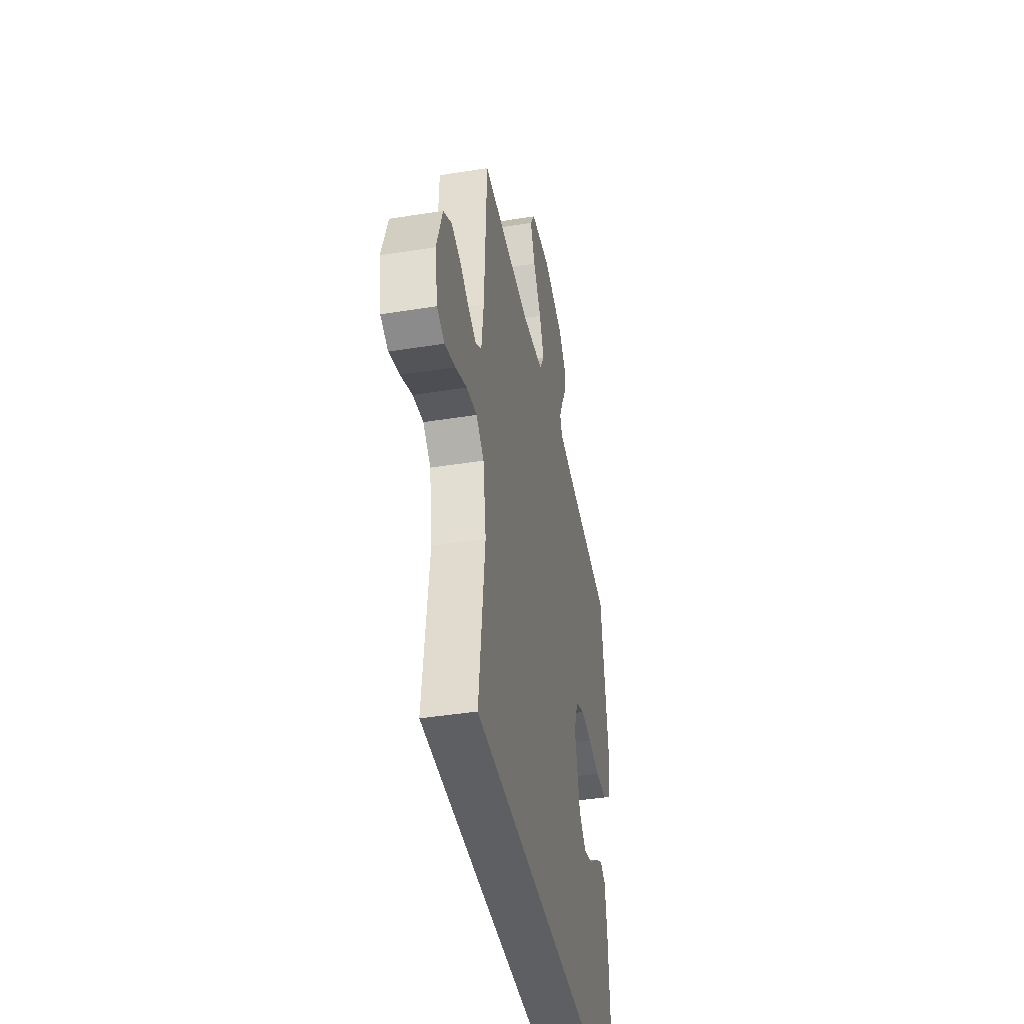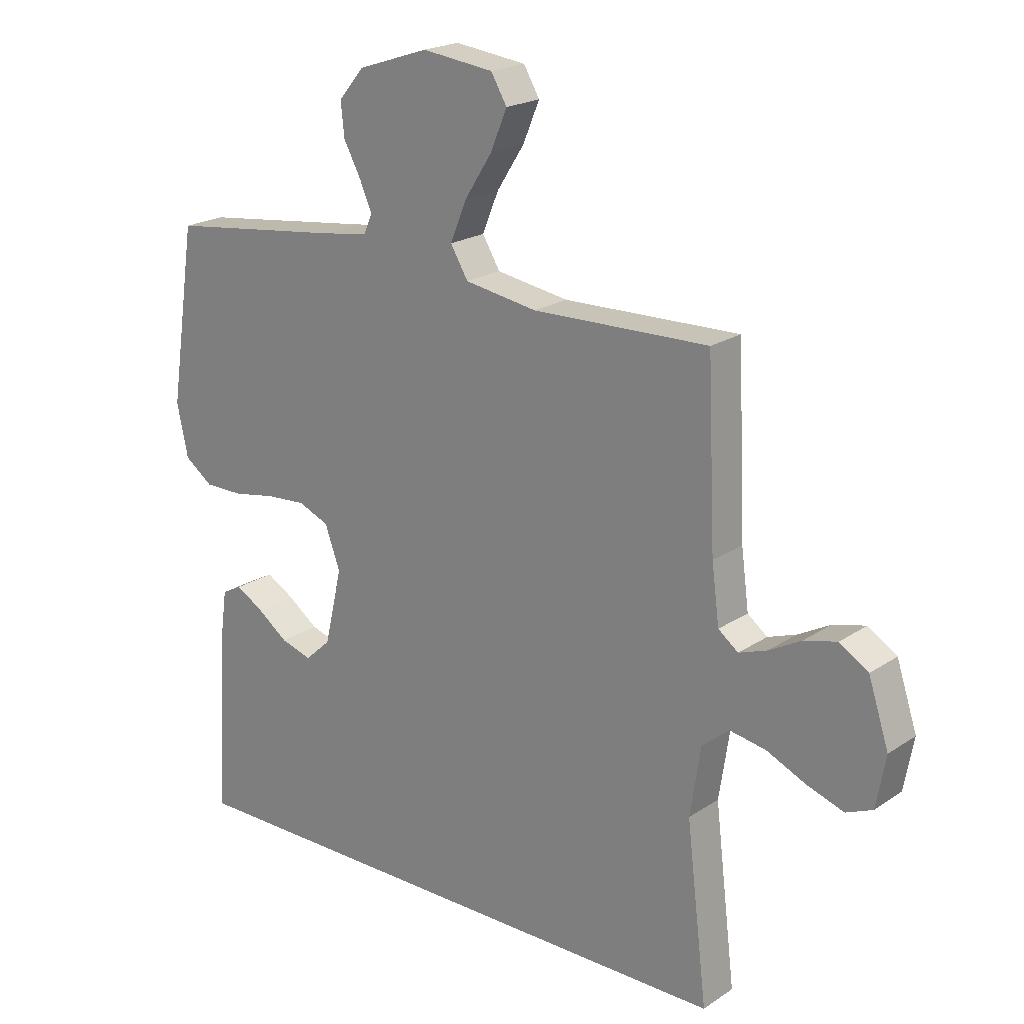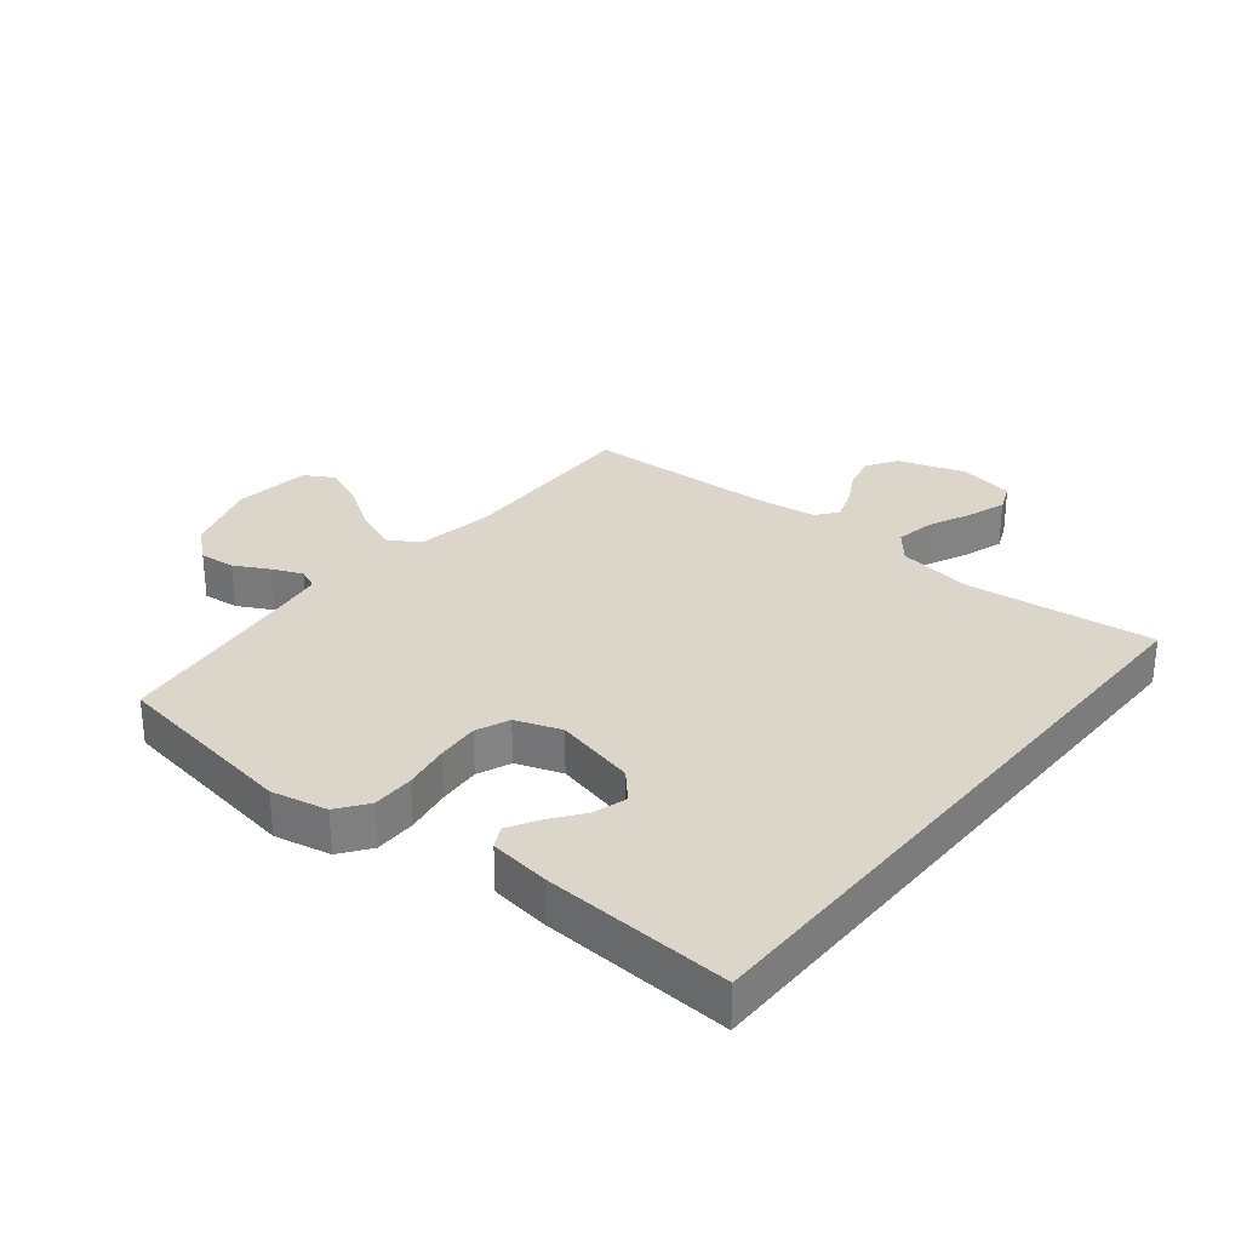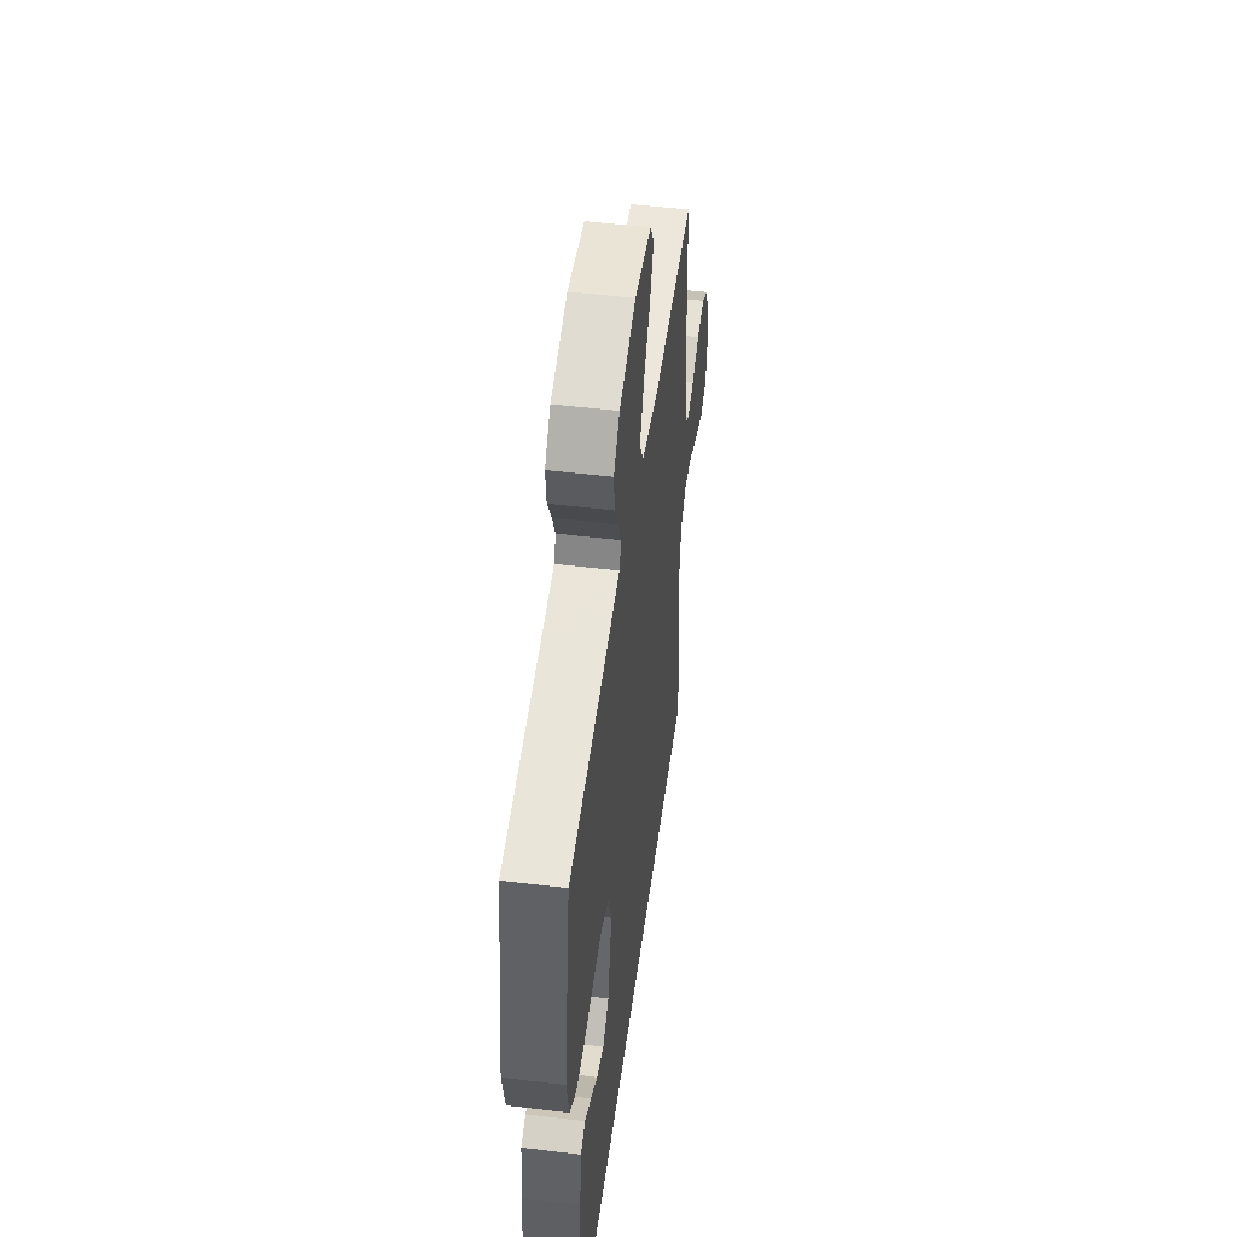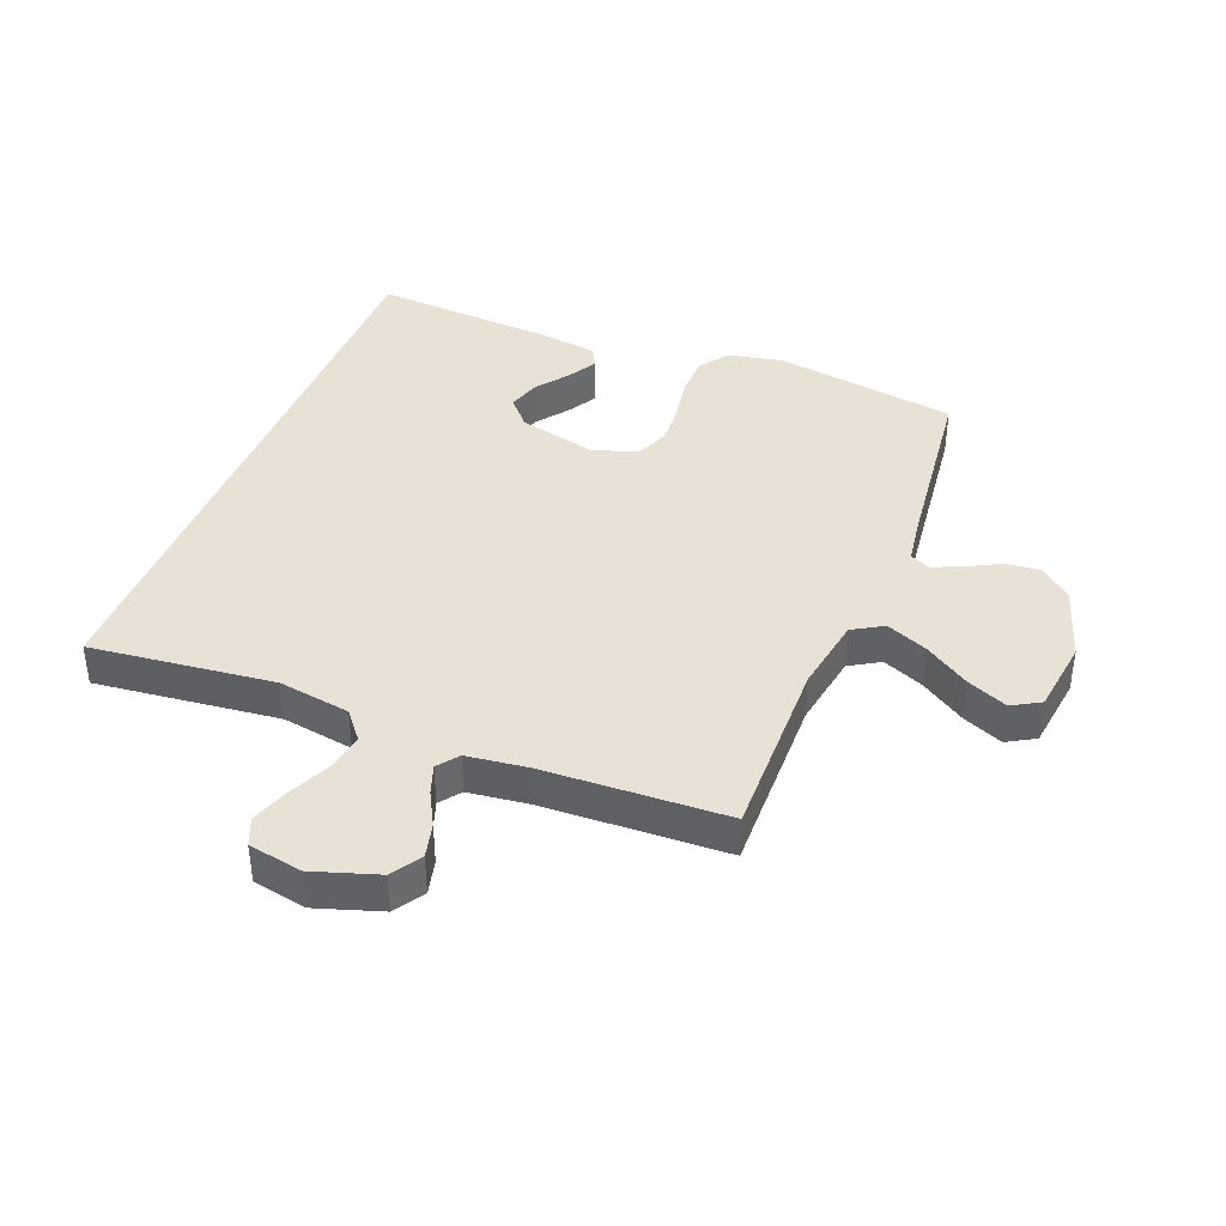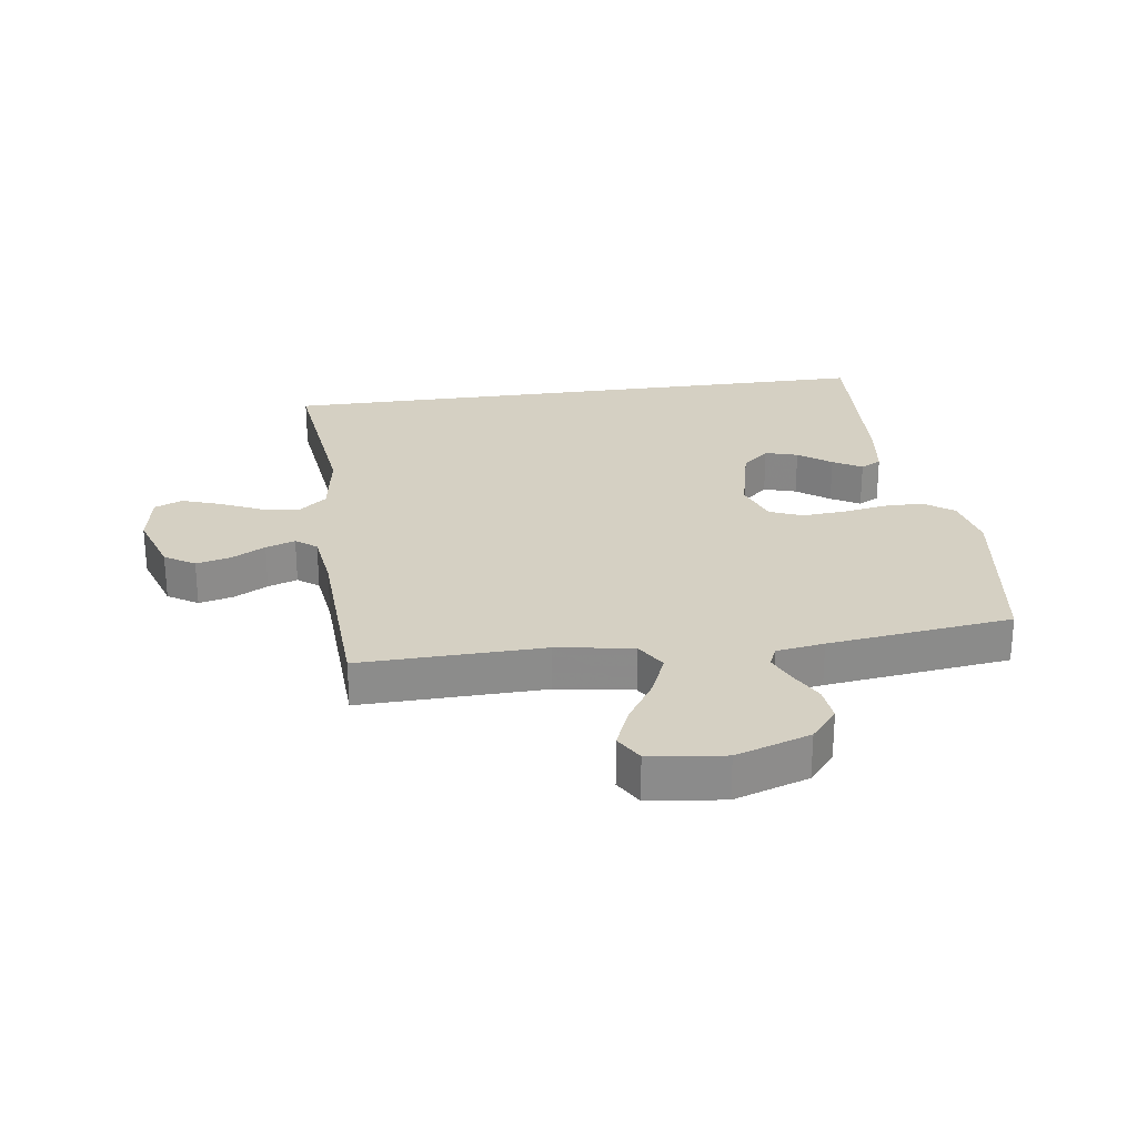
<metadata>
{"format":"obj","ext":"obj","renderer":"f3d","projection":"perspective","resolution":1024,"background":"white","views":[{"elev":-41.9,"azim":-79.1,"up":"+Z"},{"elev":20.7,"azim":-140.0,"up":"+Z"},{"elev":30.0,"azim":129.2,"up":"+Y"},{"elev":50.1,"azim":97.7,"up":"+Z"},{"elev":40.1,"azim":-68.1,"up":"+Y"},{"elev":26.2,"azim":-8.0,"up":"+Y"}]}
</metadata>
<code>
v 0.5 0.07 0.5
v 0.545 0.07 0.2
v 0.526 0.07 0.111
v 0.478 0.07 0.076
v 0.412 0.07 0.076
v 0.339 0.07 0.089
v 0.271 0.07 0.094
v 0.218 0.07 0.072
v 0.192 0.07 0
v 0.222 0.07 -0.129
v 0.266 0.07 -0.169
v 0.319 0.07 -0.153
v 0.372 0.07 -0.114
v 0.419 0.07 -0.087
v 0.453 0.07 -0.105
v 0.466 0.07 -0.2
v 0.483 0.07 -0.5
v -0.523 0.07 -0.5
v -0.487 0.07 -0.2
v -0.505 0.07 -0.082
v -0.551 0.07 -0.044
v -0.613 0.07 -0.055
v -0.681 0.07 -0.086
v -0.743 0.07 -0.107
v -0.788 0.07 -0.088
v -0.804 0.07 0
v -0.769 0.07 0.106
v -0.72 0.07 0.137
v -0.664 0.07 0.123
v -0.609 0.07 0.093
v -0.561 0.07 0.076
v -0.527 0.07 0.102
v -0.514 0.07 0.2
v -0.5 0.07 0.5
v -0.2 0.07 0.493
v -0.076 0.07 0.513
v -0.046 0.07 0.563
v -0.074 0.07 0.631
v -0.121 0.07 0.704
v -0.149 0.07 0.771
v -0.122 0.07 0.817
v 0 0.07 0.832
v 0.121 0.07 0.792
v 0.164 0.07 0.741
v 0.158 0.07 0.684
v 0.129 0.07 0.63
v 0.108 0.07 0.582
v 0.122 0.07 0.549
v 0.2 0.07 0.537
v 0.5 0 0.5
v 0.545 0 0.2
v 0.526 0 0.111
v 0.478 0 0.076
v 0.412 0 0.076
v 0.339 0 0.089
v 0.271 0 0.094
v 0.218 0 0.072
v 0.192 0 0
v 0.222 0 -0.129
v 0.266 0 -0.169
v 0.319 0 -0.153
v 0.372 0 -0.114
v 0.419 0 -0.087
v 0.453 0 -0.105
v 0.466 0 -0.2
v 0.483 0 -0.5
v -0.523 0 -0.5
v -0.487 0 -0.2
v -0.505 0 -0.082
v -0.551 0 -0.044
v -0.613 0 -0.055
v -0.681 0 -0.086
v -0.743 0 -0.107
v -0.788 0 -0.088
v -0.804 0 0
v -0.769 0 0.106
v -0.72 0 0.137
v -0.664 0 0.123
v -0.609 0 0.093
v -0.561 0 0.076
v -0.527 0 0.102
v -0.514 0 0.2
v -0.5 0 0.5
v -0.2 0 0.493
v -0.076 0 0.513
v -0.046 0 0.563
v -0.074 0 0.631
v -0.121 0 0.704
v -0.149 0 0.771
v -0.122 0 0.817
v 0 0 0.832
v 0.121 0 0.792
v 0.164 0 0.741
v 0.158 0 0.684
v 0.129 0 0.63
v 0.108 0 0.582
v 0.122 0 0.549
v 0.2 0 0.537
f 44 45 46
f 43 44 46
f 42 43 46
f 41 42 46
f 40 41 46
f 39 40 46
f 38 39 46
f 37 38 46 47
f 36 37 47 48
f 33 34 35
f 32 33 35 36
f 28 29 30
f 27 28 30
f 26 27 30
f 25 26 30
f 24 25 30
f 23 24 30
f 22 23 30
f 21 22 30 31
f 20 21 31 32
f 16 17 18 19
f 14 15 16
f 13 14 16
f 12 13 16
f 11 12 16
f 11 16 19 20
f 4 5 6
f 3 4 6
f 2 3 6
f 1 2 6
f 49 1 6
f 49 6 7
f 48 49 7 8
f 36 48 8 9
f 32 36 9 10
f 10 11 20 32
f 95 94 93
f 95 93 92
f 95 92 91
f 95 91 90
f 95 90 89
f 95 89 88
f 95 88 87
f 96 95 87 86
f 97 96 86 85
f 84 83 82
f 85 84 82 81
f 79 78 77
f 79 77 76
f 79 76 75
f 79 75 74
f 79 74 73
f 79 73 72
f 79 72 71
f 80 79 71 70
f 81 80 70 69
f 68 67 66 65
f 65 64 63
f 65 63 62
f 65 62 61
f 65 61 60
f 69 68 65 60
f 55 54 53
f 55 53 52
f 55 52 51
f 55 51 50
f 55 50 98
f 56 55 98
f 57 56 98 97
f 58 57 97 85
f 59 58 85 81
f 81 69 60 59
f 1 50 51 2
f 2 51 52 3
f 3 52 53 4
f 4 53 54 5
f 5 54 55 6
f 6 55 56 7
f 7 56 57 8
f 8 57 58 9
f 9 58 59 10
f 10 59 60 11
f 11 60 61 12
f 12 61 62 13
f 13 62 63 14
f 14 63 64 15
f 15 64 65 16
f 16 65 66 17
f 17 66 67 18
f 18 67 68 19
f 19 68 69 20
f 20 69 70 21
f 21 70 71 22
f 22 71 72 23
f 23 72 73 24
f 24 73 74 25
f 25 74 75 26
f 26 75 76 27
f 27 76 77 28
f 28 77 78 29
f 29 78 79 30
f 30 79 80 31
f 31 80 81 32
f 32 81 82 33
f 33 82 83 34
f 34 83 84 35
f 35 84 85 36
f 36 85 86 37
f 37 86 87 38
f 38 87 88 39
f 39 88 89 40
f 40 89 90 41
f 41 90 91 42
f 42 91 92 43
f 43 92 93 44
f 44 93 94 45
f 45 94 95 46
f 46 95 96 47
f 47 96 97 48
f 48 97 98 49
f 49 98 50 1

</code>
